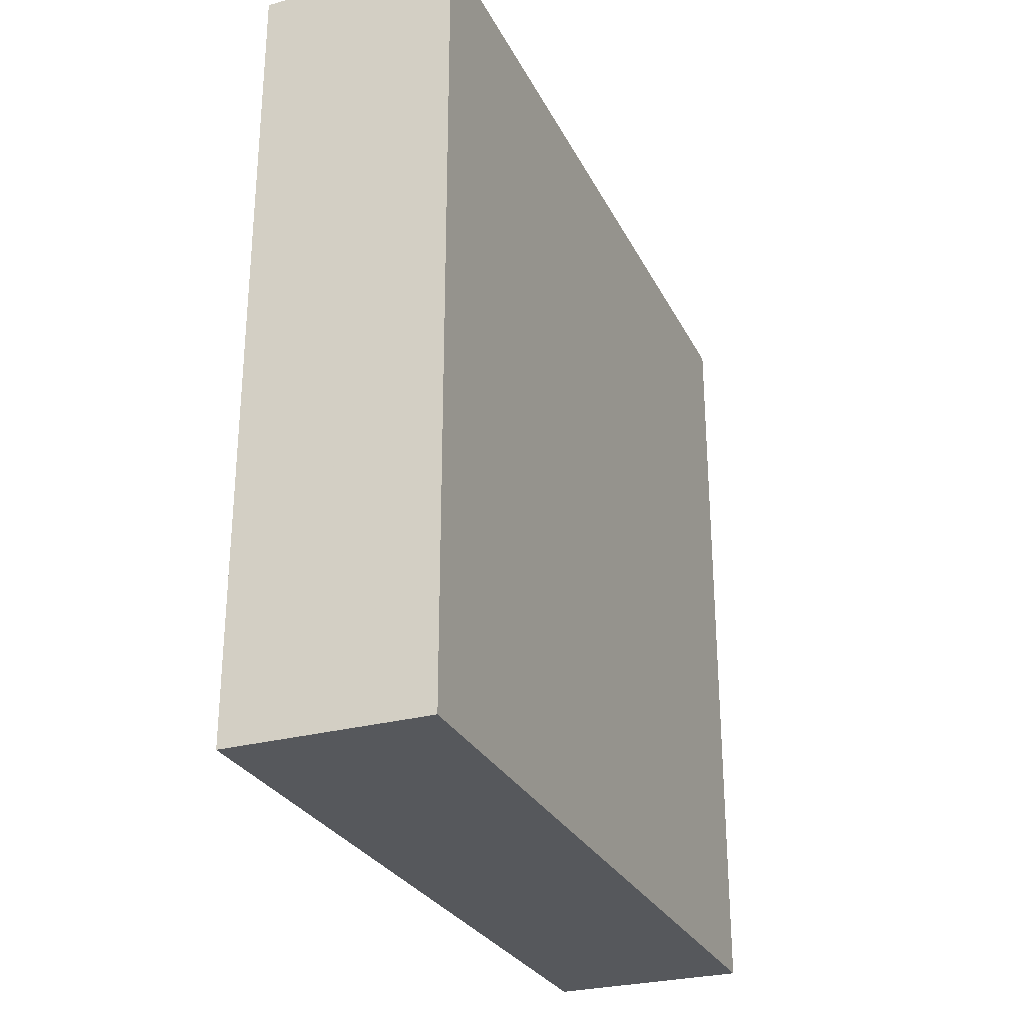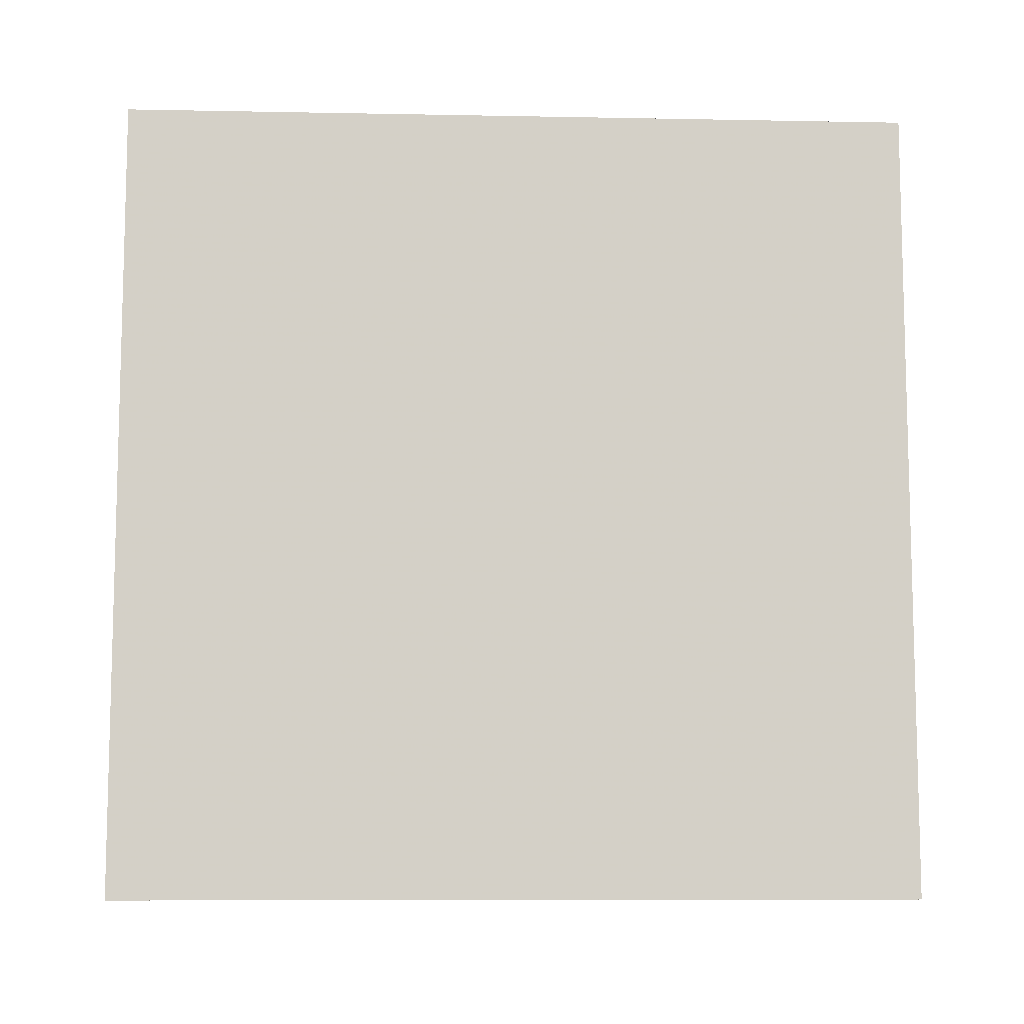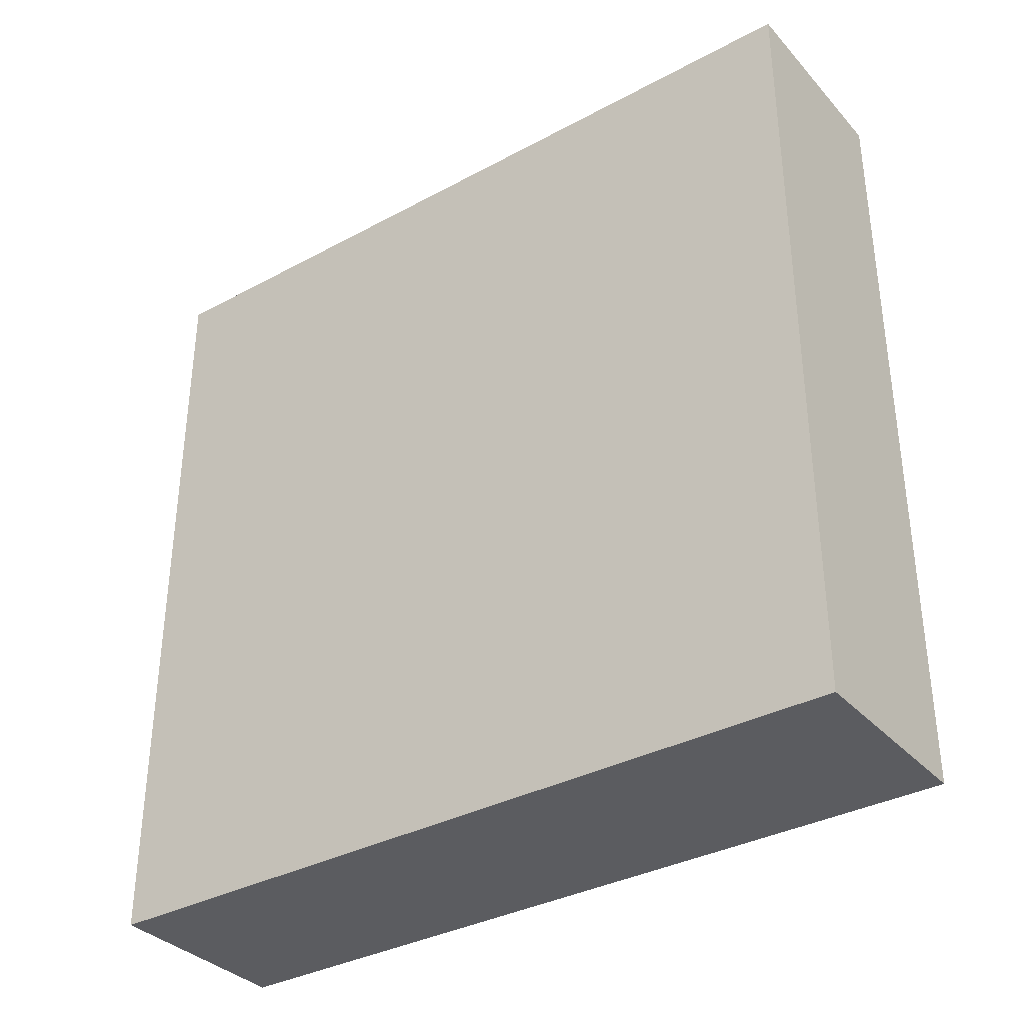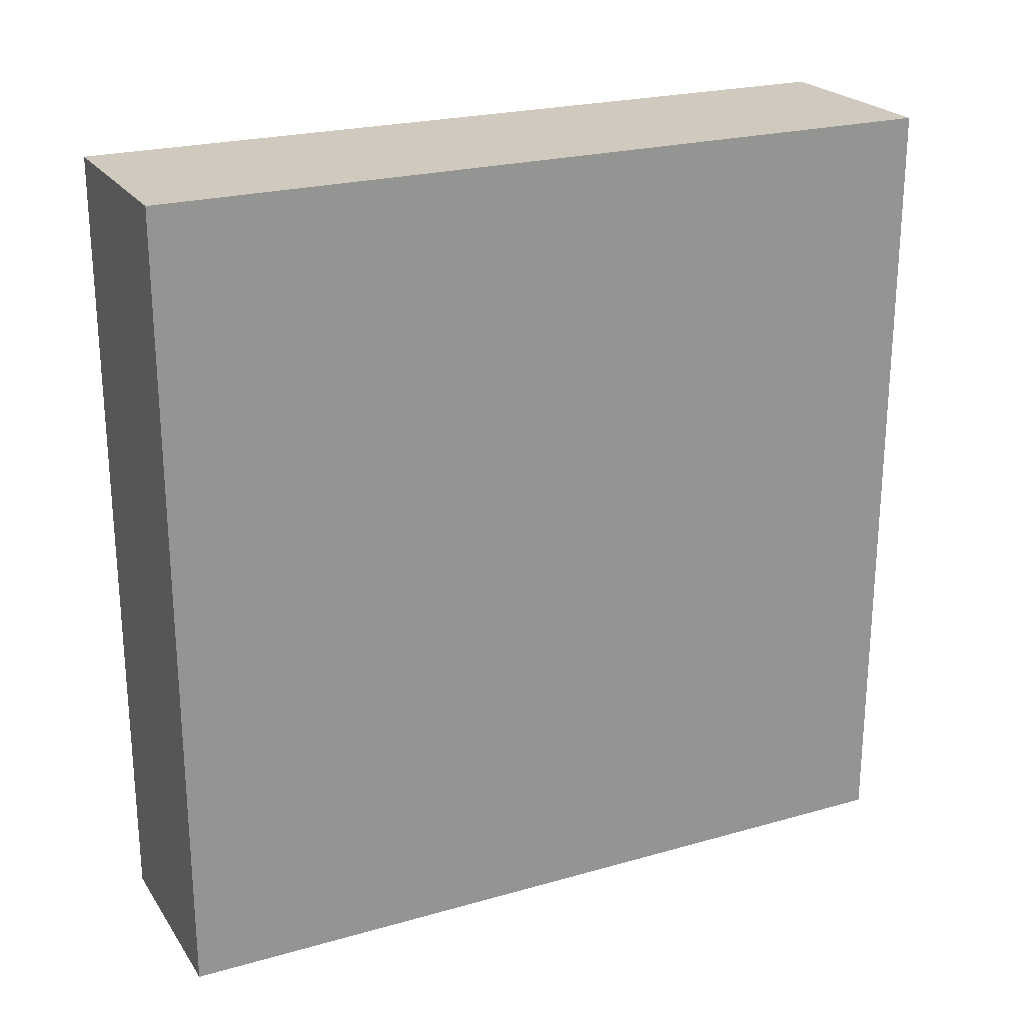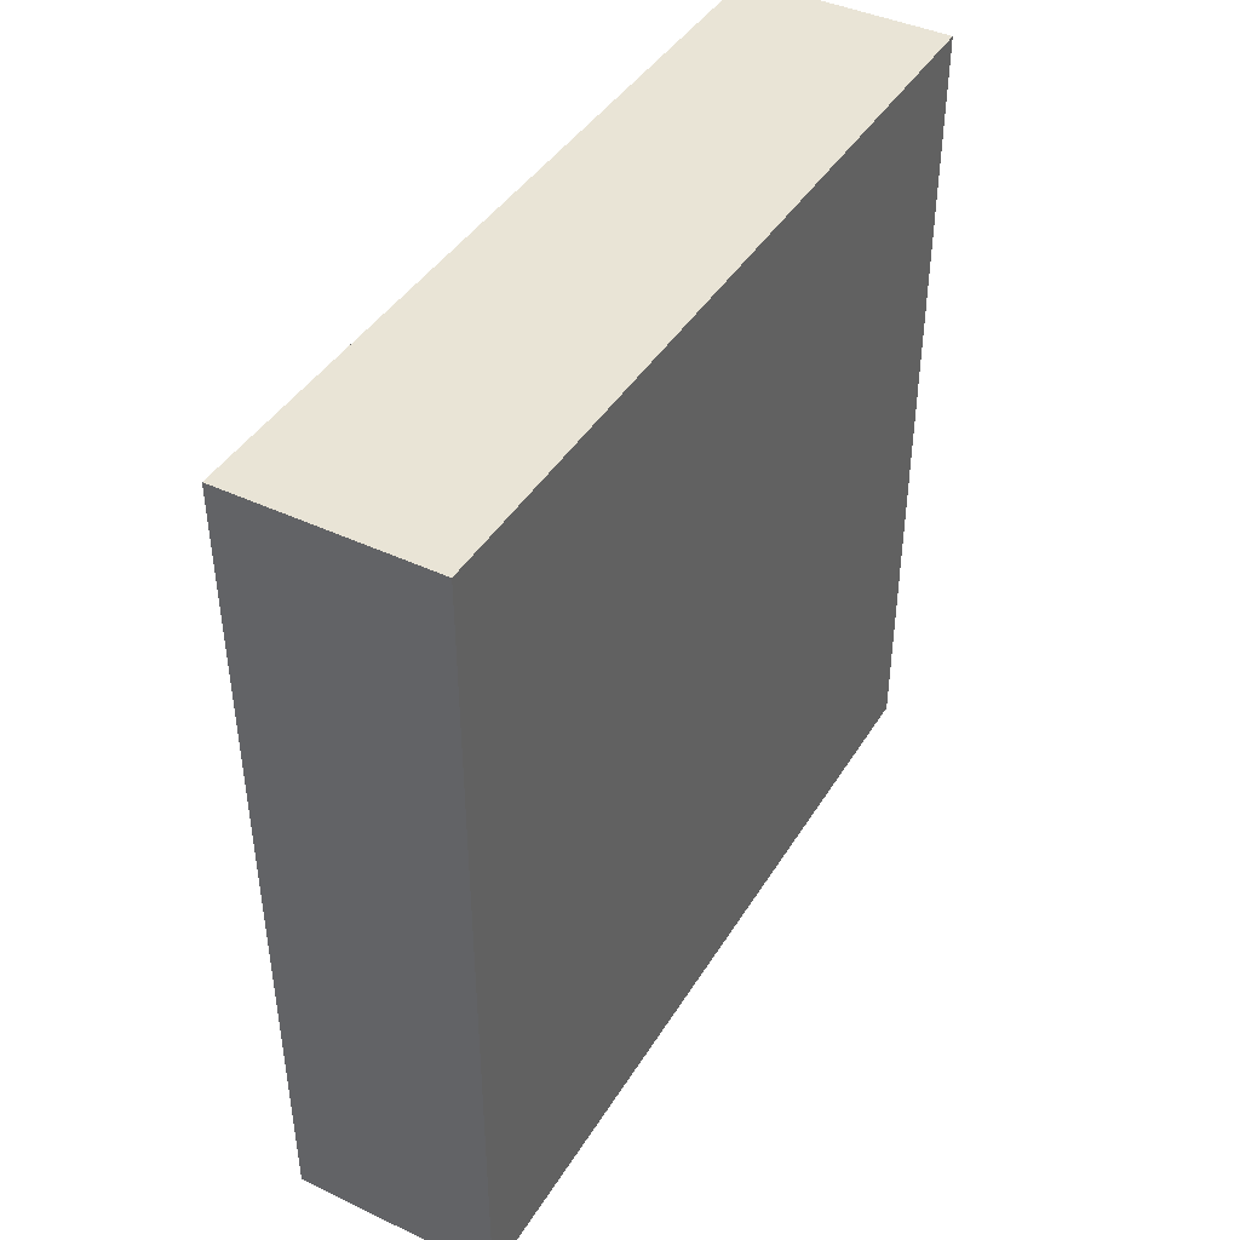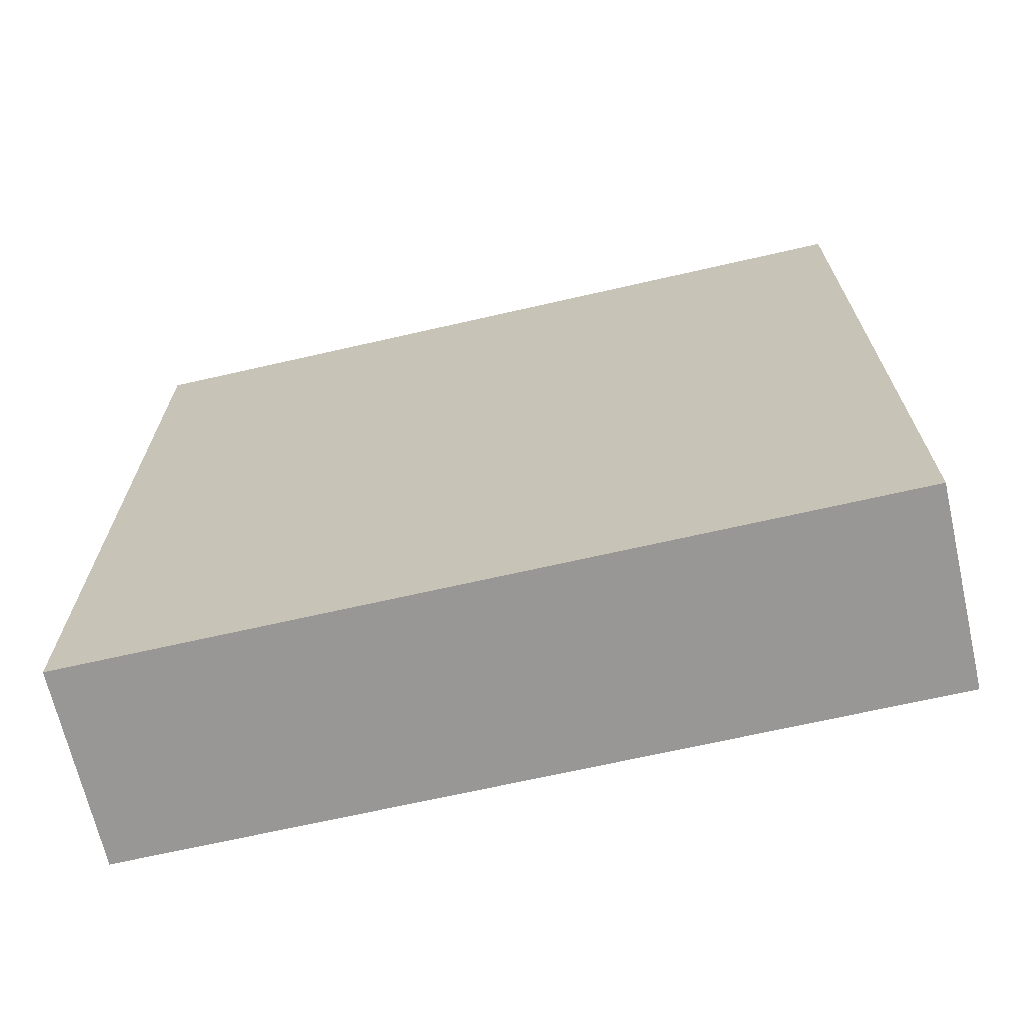
<metadata>
{"format":"obj","ext":"obj","renderer":"f3d","projection":"perspective","resolution":1024,"background":"white","views":[{"elev":-28.1,"azim":22.3,"up":"+Y"},{"elev":-9.0,"azim":87.1,"up":"+Y"},{"elev":-34.9,"azim":125.7,"up":"+Y"},{"elev":23.1,"azim":64.3,"up":"+Y"},{"elev":42.4,"azim":29.4,"up":"+Y"},{"elev":-68.2,"azim":-77.1,"up":"+Z"}]}
</metadata>
<code>
v -712 400 96
v -704 432 96
v -712 432 96
v -704 400 96
v -712 432 64
v -704 400 64
v -712 400 64
v -704 432 64
f 1 2 3
f 1 4 2
f 5 6 7
f 5 8 6
f 3 8 5
f 3 2 8
f 4 7 6
f 4 1 7
f 2 6 8
f 2 4 6
f 1 5 7
f 1 3 5

</code>
